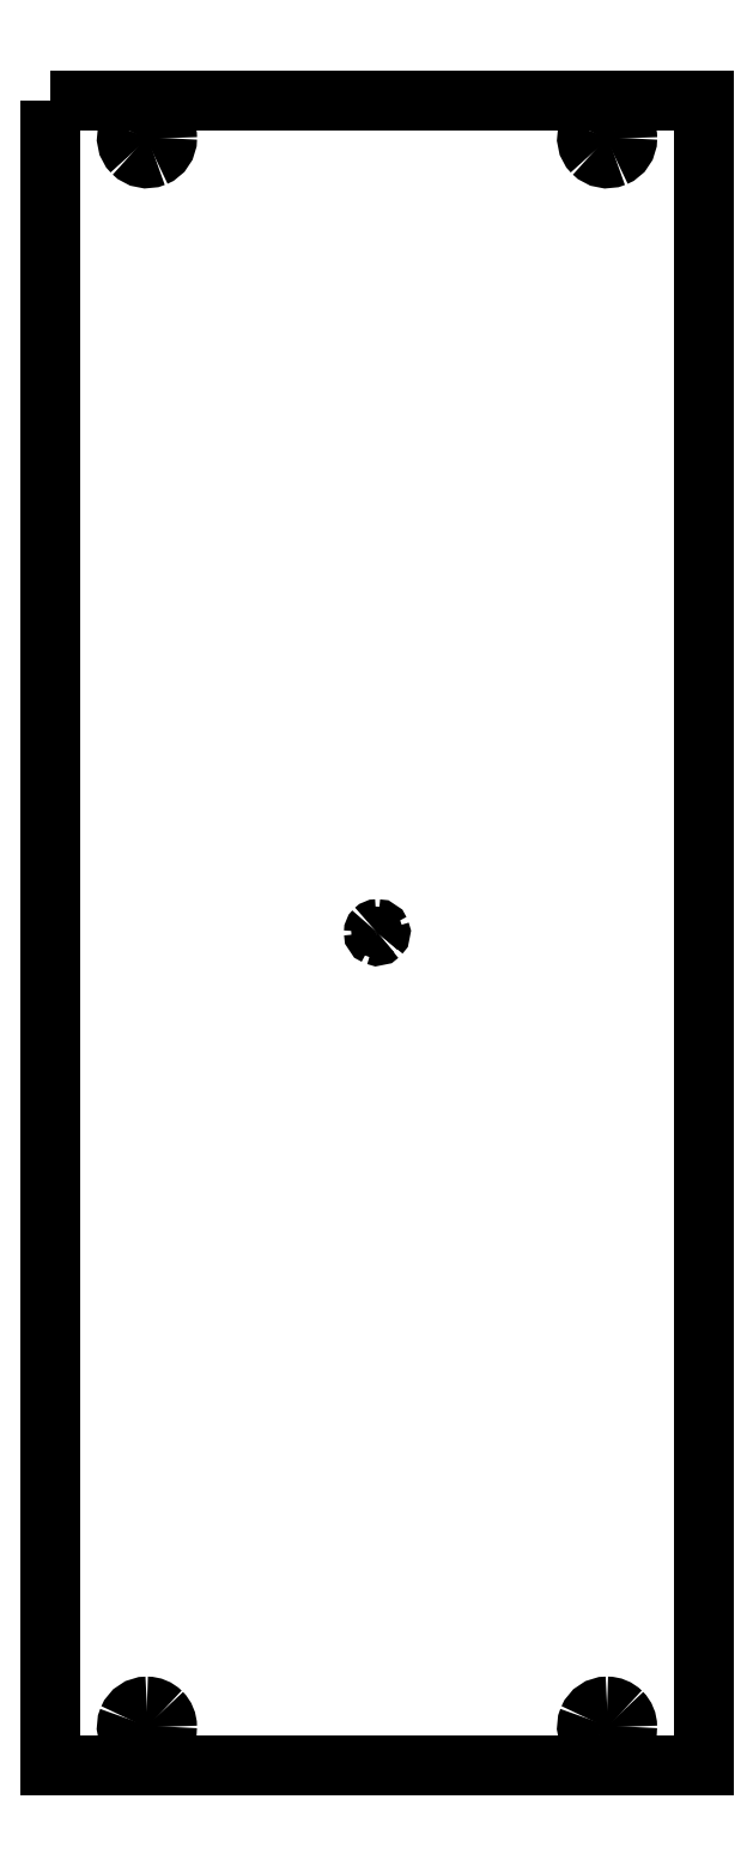
<metadata>
{"format":"dxf","ext":"dxf","renderer":"ezdxf+matplotlib","layout":"modelspace","background":"white","min_lineweight":24,"dpi":150}
</metadata>
<code>
0
SECTION
2
ENTITIES
0
SPLINE
8
edge_cuts
70
8
71
3
72
8
73
4
74
0
40
0
40
0
40
0
40
0
40
1
40
1
40
1
40
1
10
7.5
20
295.6
30
0
10
6.872
20
295.6
30
0
10
6.307
20
295.2
30
0
10
6.067
20
294.6
30
0
0
SPLINE
8
edge_cuts
70
8
71
3
72
8
73
4
74
0
40
0
40
0
40
0
40
0
40
1
40
1
40
1
40
1
10
6.067
20
294.6
30
0
10
5.826
20
294
30
0
10
5.959
20
293.3
30
0
10
6.403
20
292.9
30
0
0
SPLINE
8
edge_cuts
70
8
71
3
72
8
73
4
74
0
40
0
40
0
40
0
40
0
40
1
40
1
40
1
40
1
10
6.403
20
292.9
30
0
10
6.847
20
292.5
30
0
10
7.514
20
292.3
30
0
10
8.094
20
292.6
30
0
0
SPLINE
8
edge_cuts
70
8
71
3
72
8
73
4
74
0
40
0
40
0
40
0
40
0
40
1
40
1
40
1
40
1
10
8.094
20
292.6
30
0
10
8.673
20
292.8
30
0
10
9.052
20
293.4
30
0
10
9.052
20
294
30
0
0
SPLINE
8
edge_cuts
70
8
71
3
72
8
73
4
74
0
40
0
40
0
40
0
40
0
40
1
40
1
40
1
40
1
10
9.052
20
294
30
0
10
9.052
20
294.9
30
0
10
8.357
20
295.6
30
0
10
7.5
20
295.6
30
0
0
LWPOLYLINE
8
edge_cuts
90
4
70
1
10
0.06098
20
296.9
30
0
10
50.44
20
296.9
30
0
10
50.44
20
168.6
30
0
10
0.06098
20
168.6
30
0
0
SPLINE
8
edge_cuts
70
8
71
3
72
8
73
4
74
0
40
0
40
0
40
0
40
0
40
1
40
1
40
1
40
1
10
7.495
20
173.1
30
0
10
6.867
20
173.1
30
0
10
6.302
20
172.7
30
0
10
6.061
20
172.1
30
0
0
SPLINE
8
edge_cuts
70
8
71
3
72
8
73
4
74
0
40
0
40
0
40
0
40
0
40
1
40
1
40
1
40
1
10
6.061
20
172.1
30
0
10
5.821
20
171.5
30
0
10
5.954
20
170.8
30
0
10
6.398
20
170.4
30
0
0
SPLINE
8
edge_cuts
70
8
71
3
72
8
73
4
74
0
40
0
40
0
40
0
40
0
40
1
40
1
40
1
40
1
10
6.398
20
170.4
30
0
10
6.842
20
170
30
0
10
7.509
20
169.8
30
0
10
8.089
20
170.1
30
0
0
SPLINE
8
edge_cuts
70
8
71
3
72
8
73
4
74
0
40
0
40
0
40
0
40
0
40
1
40
1
40
1
40
1
10
8.089
20
170.1
30
0
10
8.668
20
170.3
30
0
10
9.046
20
170.9
30
0
10
9.046
20
171.5
30
0
0
SPLINE
8
edge_cuts
70
8
71
3
72
8
73
4
74
0
40
0
40
0
40
0
40
0
40
1
40
1
40
1
40
1
10
9.046
20
171.5
30
0
10
9.046
20
171.9
30
0
10
8.883
20
172.3
30
0
10
8.592
20
172.6
30
0
0
SPLINE
8
edge_cuts
70
8
71
3
72
8
73
4
74
0
40
0
40
0
40
0
40
0
40
1
40
1
40
1
40
1
10
8.592
20
172.6
30
0
10
8.301
20
172.9
30
0
10
7.906
20
173.1
30
0
10
7.495
20
173.1
30
0
0
LWPOLYLINE
8
edge_cuts
90
1
70
1
10
7.5
20
295.6
30
0
0
SPLINE
8
edge_cuts
70
8
71
3
72
8
73
4
74
0
40
0
40
0
40
0
40
0
40
1
40
1
40
1
40
1
10
43
20
295.5
30
0
10
42.37
20
295.5
30
0
10
41.81
20
295.2
30
0
10
41.57
20
294.6
30
0
0
SPLINE
8
edge_cuts
70
8
71
3
72
8
73
4
74
0
40
0
40
0
40
0
40
0
40
1
40
1
40
1
40
1
10
41.57
20
294.6
30
0
10
41.33
20
294
30
0
10
41.46
20
293.3
30
0
10
41.9
20
292.9
30
0
0
SPLINE
8
edge_cuts
70
8
71
3
72
8
73
4
74
0
40
0
40
0
40
0
40
0
40
1
40
1
40
1
40
1
10
41.9
20
292.9
30
0
10
42.35
20
292.5
30
0
10
43.02
20
292.3
30
0
10
43.6
20
292.6
30
0
0
SPLINE
8
edge_cuts
70
8
71
3
72
8
73
4
74
0
40
0
40
0
40
0
40
0
40
1
40
1
40
1
40
1
10
43.6
20
292.6
30
0
10
44.18
20
292.8
30
0
10
44.55
20
293.4
30
0
10
44.55
20
294
30
0
0
SPLINE
8
edge_cuts
70
8
71
3
72
8
73
4
74
0
40
0
40
0
40
0
40
0
40
1
40
1
40
1
40
1
10
44.55
20
294
30
0
10
44.55
20
294.4
30
0
10
44.39
20
294.8
30
0
10
44.1
20
295.1
30
0
0
SPLINE
8
edge_cuts
70
8
71
3
72
8
73
4
74
0
40
0
40
0
40
0
40
0
40
1
40
1
40
1
40
1
10
44.1
20
295.1
30
0
10
43.81
20
295.4
30
0
10
43.41
20
295.5
30
0
10
43
20
295.5
30
0
0
LWPOLYLINE
8
edge_cuts
90
1
70
1
10
7.495
20
173.1
30
0
0
SPLINE
8
edge_cuts
70
8
71
3
72
8
73
4
74
0
40
0
40
0
40
0
40
0
40
1
40
1
40
1
40
1
10
43
20
173.1
30
0
10
42.37
20
173.1
30
0
10
41.8
20
172.7
30
0
10
41.56
20
172.1
30
0
0
SPLINE
8
edge_cuts
70
8
71
3
72
8
73
4
74
0
40
0
40
0
40
0
40
0
40
1
40
1
40
1
40
1
10
41.56
20
172.1
30
0
10
41.32
20
171.5
30
0
10
41.46
20
170.8
30
0
10
41.9
20
170.4
30
0
0
SPLINE
8
edge_cuts
70
8
71
3
72
8
73
4
74
0
40
0
40
0
40
0
40
0
40
1
40
1
40
1
40
1
10
41.9
20
170.4
30
0
10
42.34
20
170
30
0
10
43.01
20
169.8
30
0
10
43.59
20
170.1
30
0
0
SPLINE
8
edge_cuts
70
8
71
3
72
8
73
4
74
0
40
0
40
0
40
0
40
0
40
1
40
1
40
1
40
1
10
43.59
20
170.1
30
0
10
44.17
20
170.3
30
0
10
44.55
20
170.9
30
0
10
44.55
20
171.5
30
0
0
SPLINE
8
edge_cuts
70
8
71
3
72
8
73
4
74
0
40
0
40
0
40
0
40
0
40
1
40
1
40
1
40
1
10
44.55
20
171.5
30
0
10
44.55
20
171.9
30
0
10
44.38
20
172.3
30
0
10
44.09
20
172.6
30
0
0
SPLINE
8
edge_cuts
70
8
71
3
72
8
73
4
74
0
40
0
40
0
40
0
40
0
40
1
40
1
40
1
40
1
10
44.09
20
172.6
30
0
10
43.8
20
172.9
30
0
10
43.41
20
173.1
30
0
10
43
20
173.1
30
0
0
LWPOLYLINE
8
edge_cuts
90
1
70
1
10
43
20
295.5
30
0
0
SPLINE
8
edge_cuts
70
8
71
3
72
8
73
4
74
0
40
0
40
0
40
0
40
0
40
1
40
1
40
1
40
1
10
25.25
20
233
30
0
10
25.35
20
233
30
0
10
25.44
20
232.9
30
0
10
25.48
20
232.8
30
0
0
SPLINE
8
edge_cuts
70
8
71
3
72
8
73
4
74
0
40
0
40
0
40
0
40
0
40
1
40
1
40
1
40
1
10
25.48
20
232.8
30
0
10
25.52
20
232.8
30
0
10
25.5
20
232.6
30
0
10
25.43
20
232.6
30
0
0
SPLINE
8
edge_cuts
70
8
71
3
72
8
73
4
74
0
40
0
40
0
40
0
40
0
40
1
40
1
40
1
40
1
10
25.43
20
232.6
30
0
10
25.35
20
232.5
30
0
10
25.25
20
232.5
30
0
10
25.15
20
232.5
30
0
0
SPLINE
8
edge_cuts
70
8
71
3
72
8
73
4
74
0
40
0
40
0
40
0
40
0
40
1
40
1
40
1
40
1
10
25.15
20
232.5
30
0
10
25.06
20
232.6
30
0
10
25
20
232.6
30
0
10
25
20
232.7
30
0
0
SPLINE
8
edge_cuts
70
8
71
3
72
8
73
4
74
0
40
0
40
0
40
0
40
0
40
1
40
1
40
1
40
1
10
25
20
232.7
30
0
10
25
20
232.8
30
0
10
25.03
20
232.9
30
0
10
25.07
20
232.9
30
0
0
SPLINE
8
edge_cuts
70
8
71
3
72
8
73
4
74
0
40
0
40
0
40
0
40
0
40
1
40
1
40
1
40
1
10
25.07
20
232.9
30
0
10
25.12
20
233
30
0
10
25.18
20
233
30
0
10
25.25
20
233
30
0
0
LWPOLYLINE
8
edge_cuts
90
1
70
1
10
43
20
173.1
30
0
0
LWPOLYLINE
8
edge_cuts
90
1
70
1
10
25.25
20
233
30
0
0
ENDSEC
0
EOF

</code>
